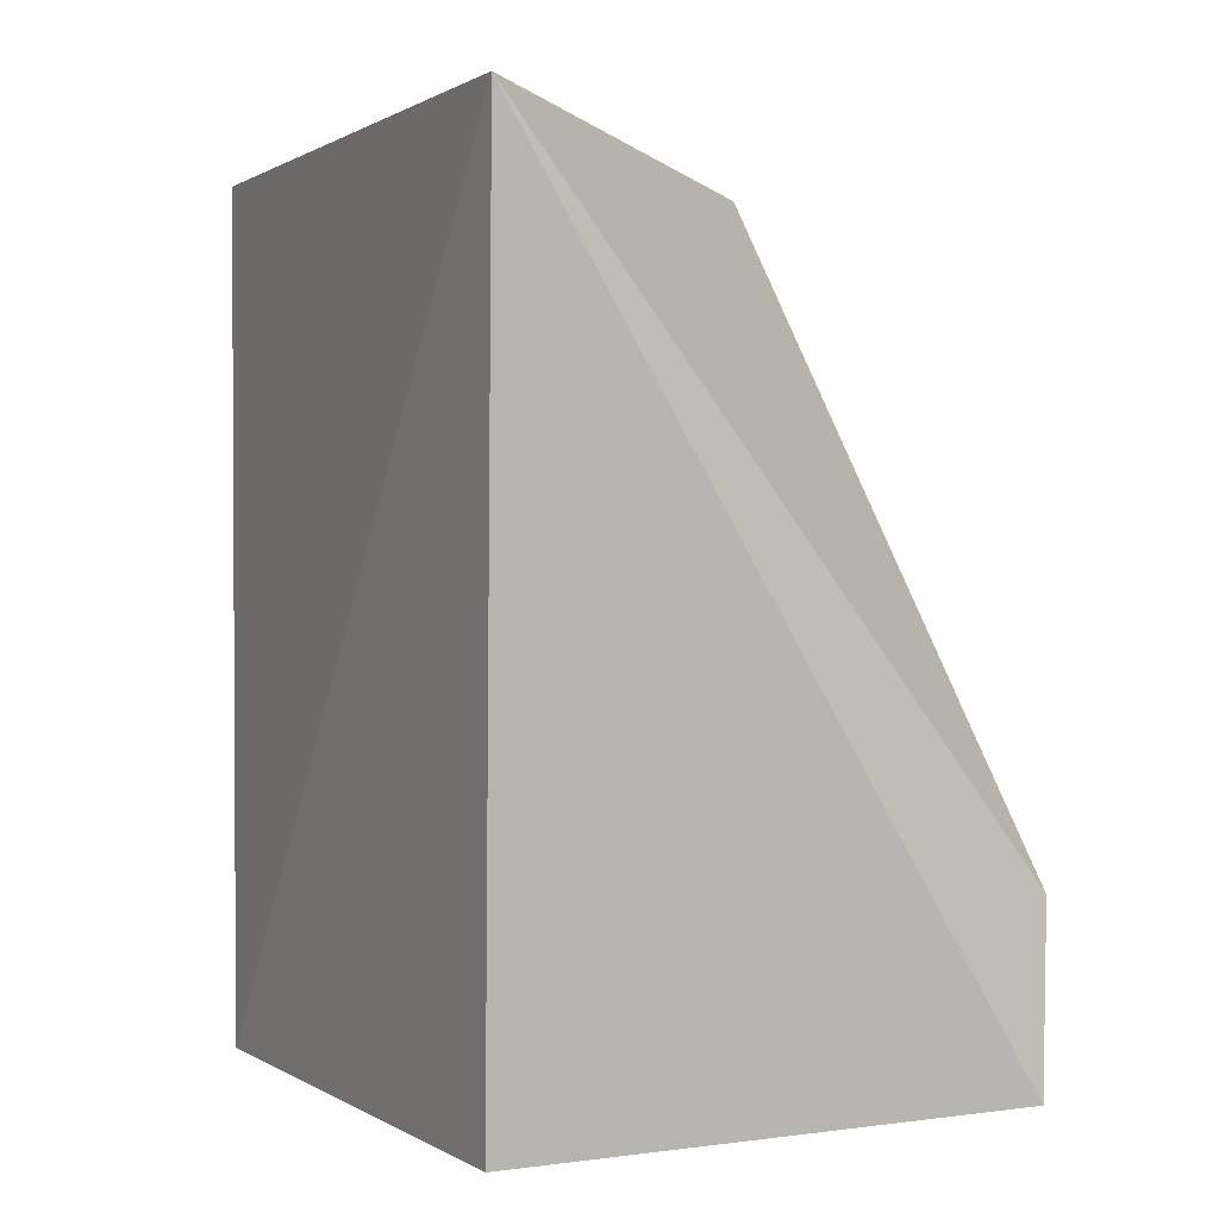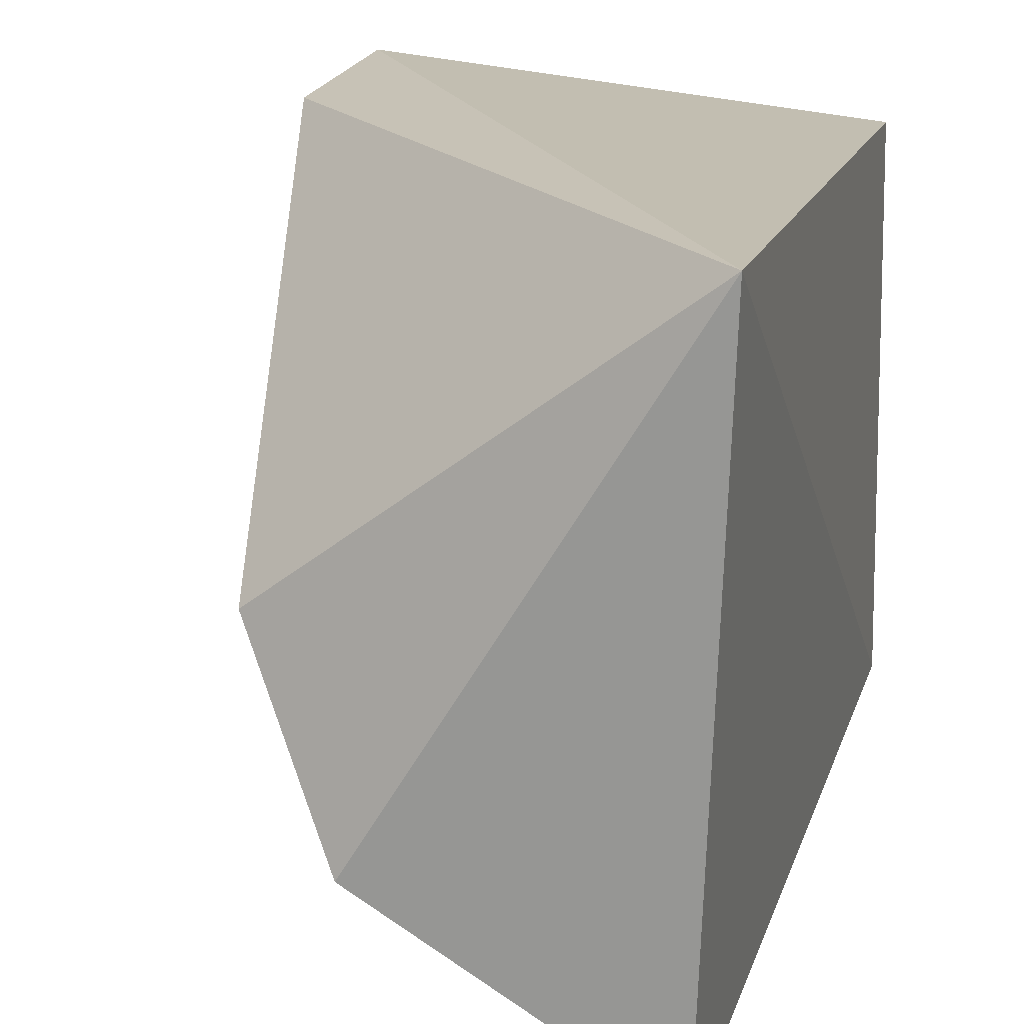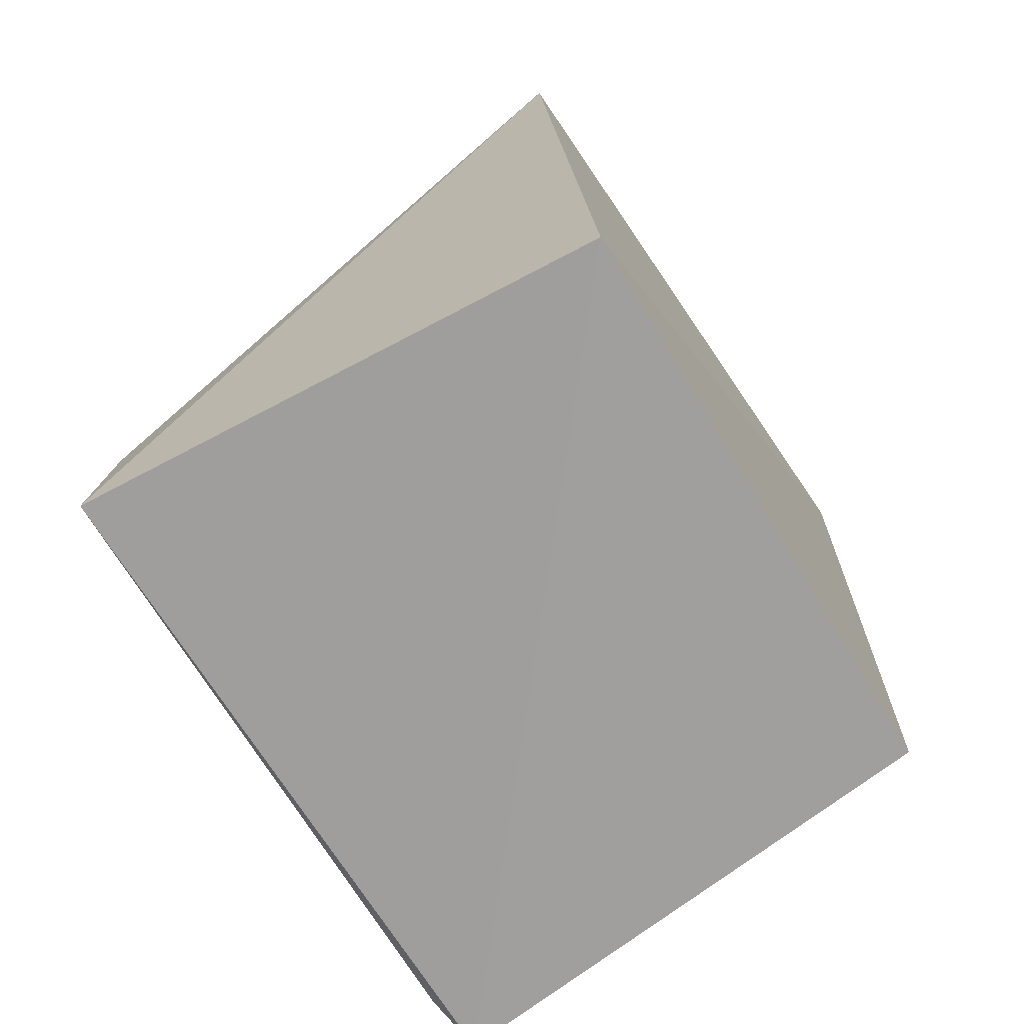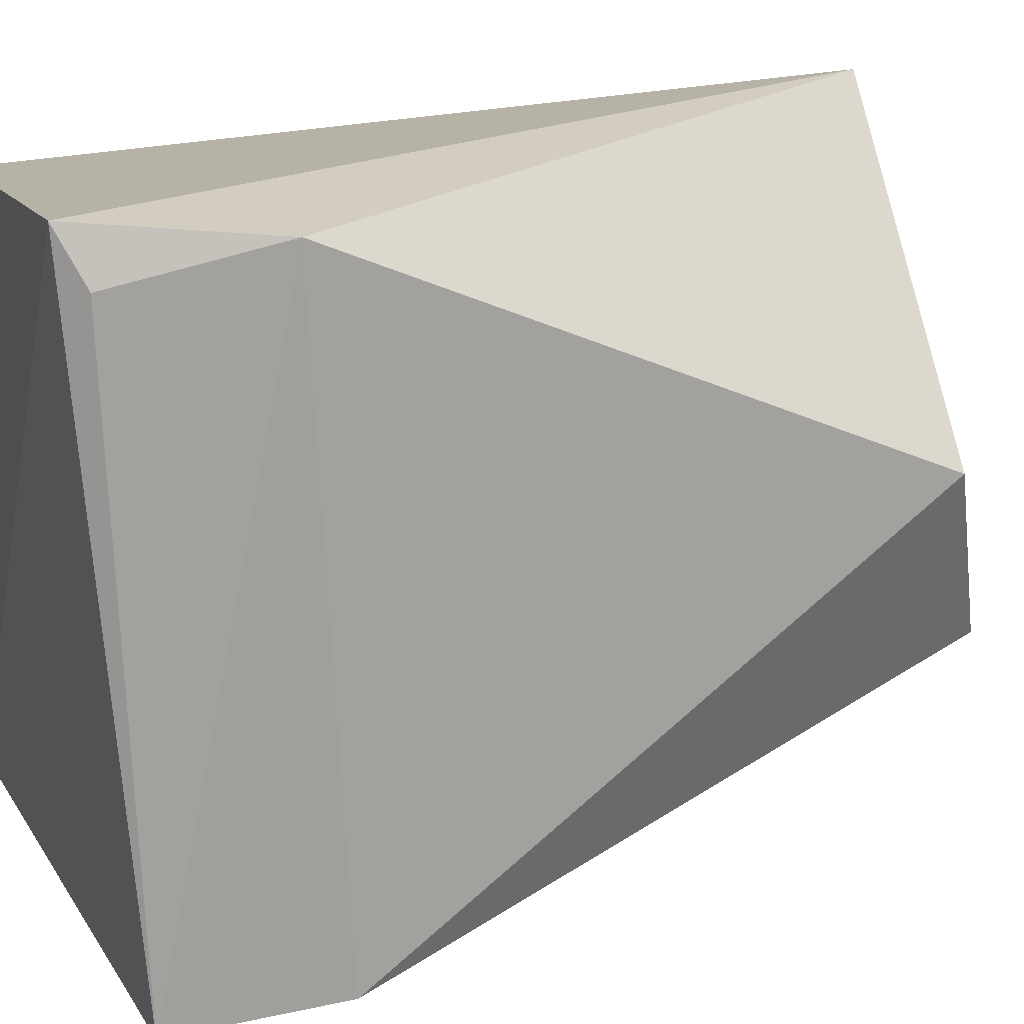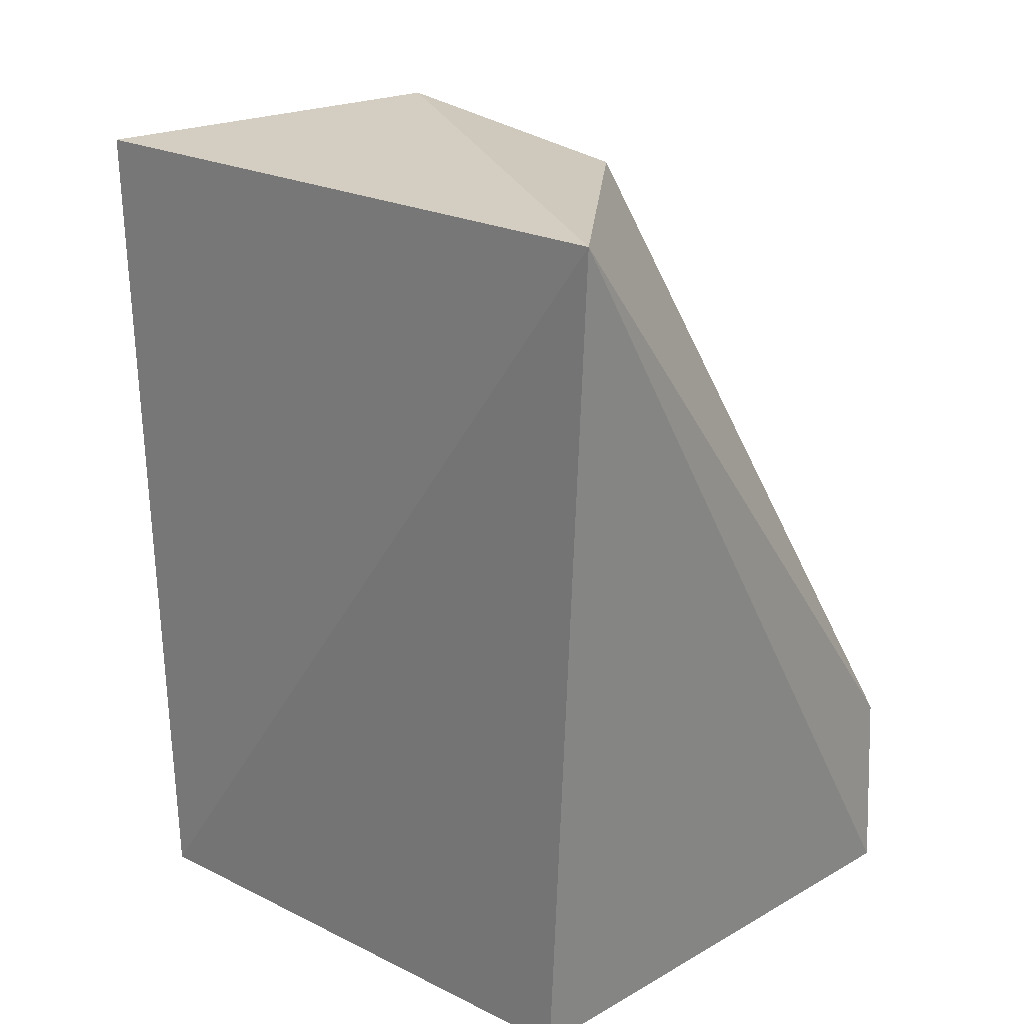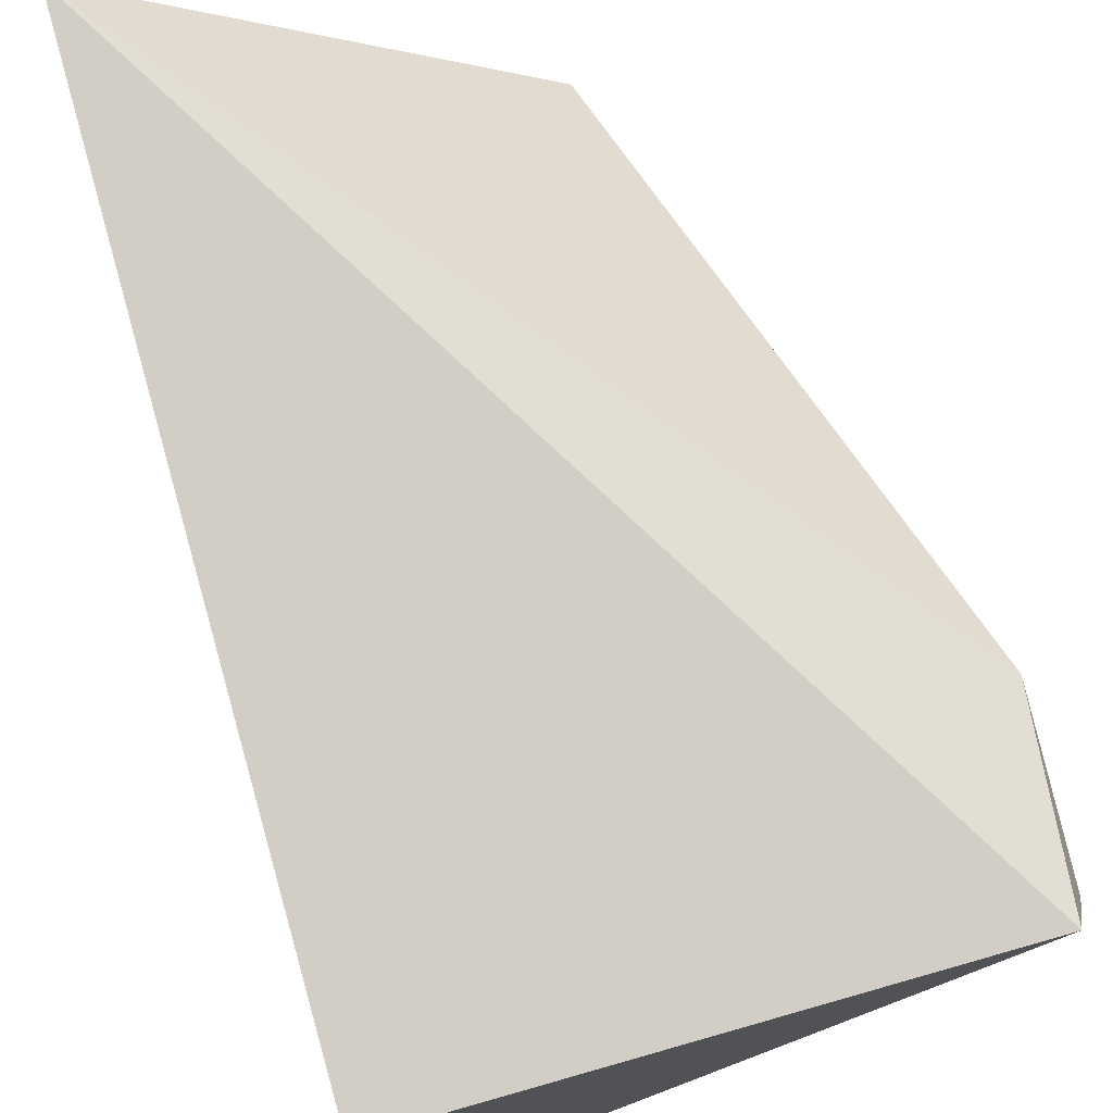
<metadata>
{"format":"obj","ext":"obj","renderer":"f3d","projection":"perspective","resolution":1024,"background":"white","views":[{"elev":3.2,"azim":152.3,"up":"+Z"},{"elev":18.2,"azim":14.9,"up":"+Y"},{"elev":-72.8,"azim":32.0,"up":"+Z"},{"elev":17.6,"azim":-107.0,"up":"+Y"},{"elev":23.8,"azim":131.6,"up":"+Z"},{"elev":75.5,"azim":165.2,"up":"+Y"}]}
</metadata>
<code>
v -0.3978 0.3788 0.2498
v -0.3988 0.3756 0.1916
v -0.4349 0.3351 0.1952
v -0.4345 0.3777 0.2042
v -0.4345 0.3756 0.1937
v -0.4345 0.3356 0.2063
v -0.424 0.3588 0.2462
v -0.3996 0.3339 0.2483
v -0.4334 0.379 0.1919
v -0.3982 0.3371 0.1907
v -0.4177 0.3461 0.2504
f 5 4 9
f 3 10 8
f 10 1 8
f 1 10 2
f 5 3 4
f 7 1 4
f 1 7 11
f 8 1 11
f 8 11 6
f 3 8 6
f 4 3 6
f 7 4 6
f 11 7 6
f 3 5 9
f 10 3 9
f 2 10 9
f 1 2 9
f 4 1 9

</code>
